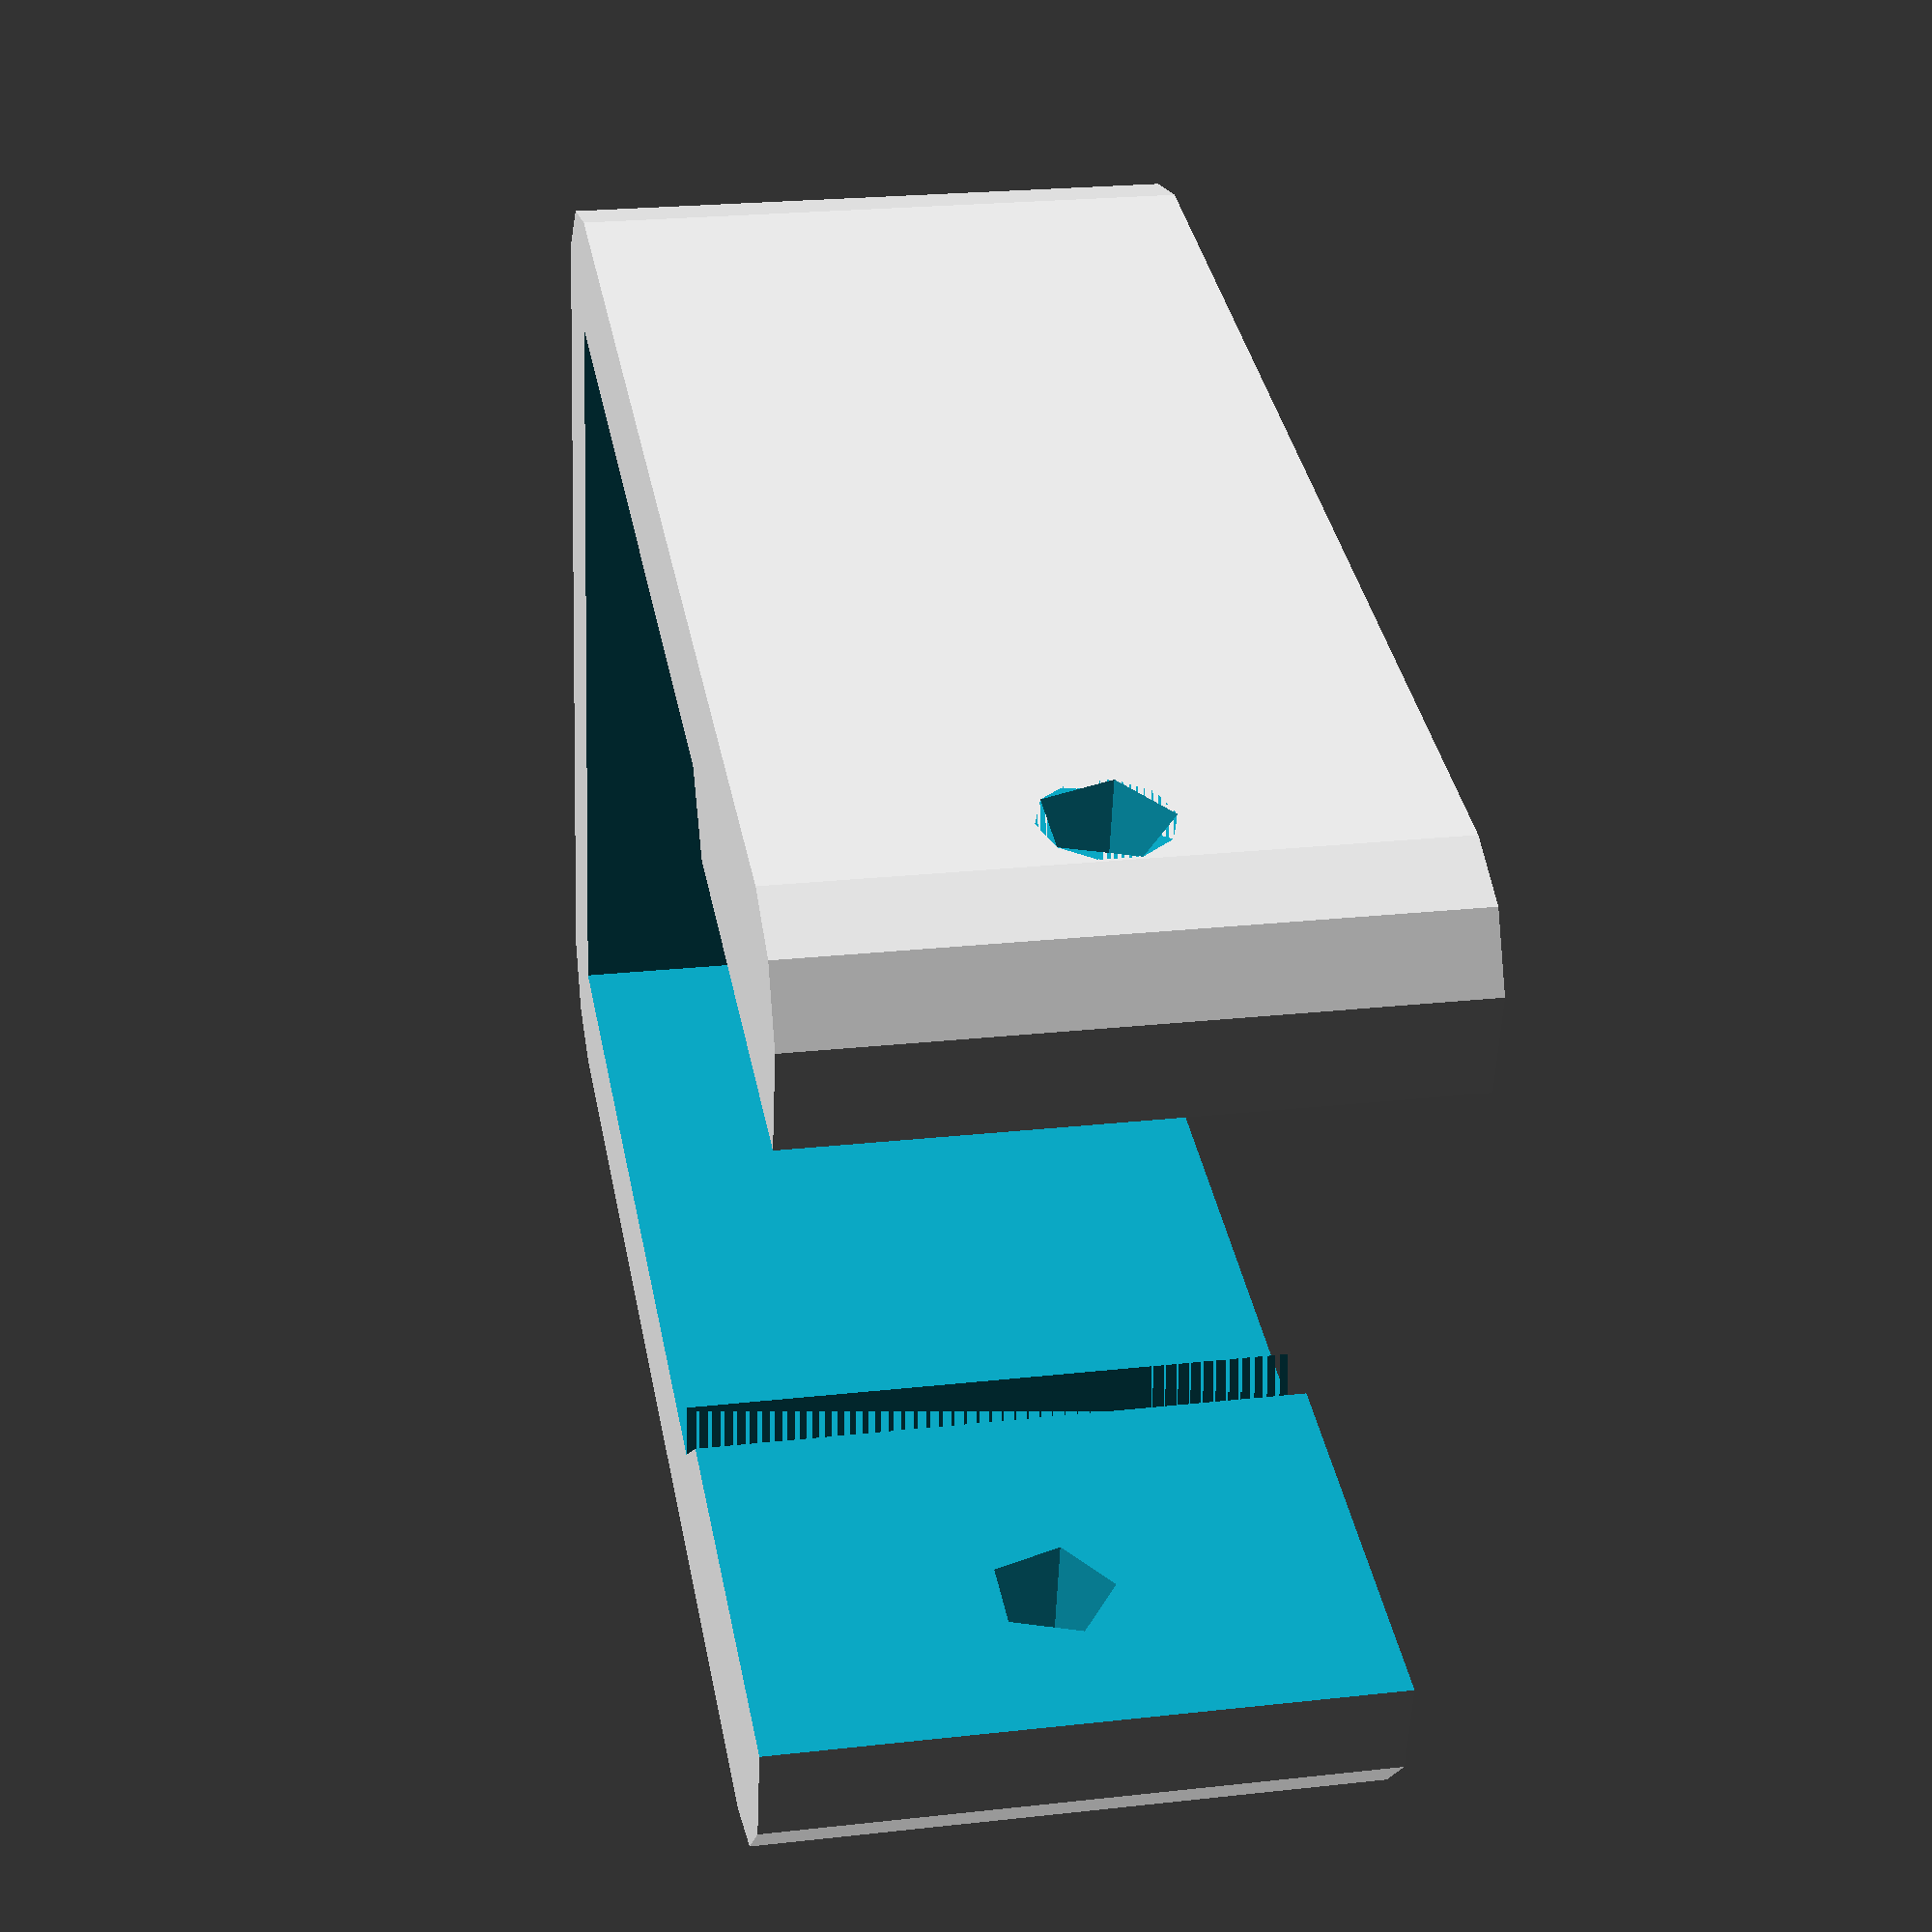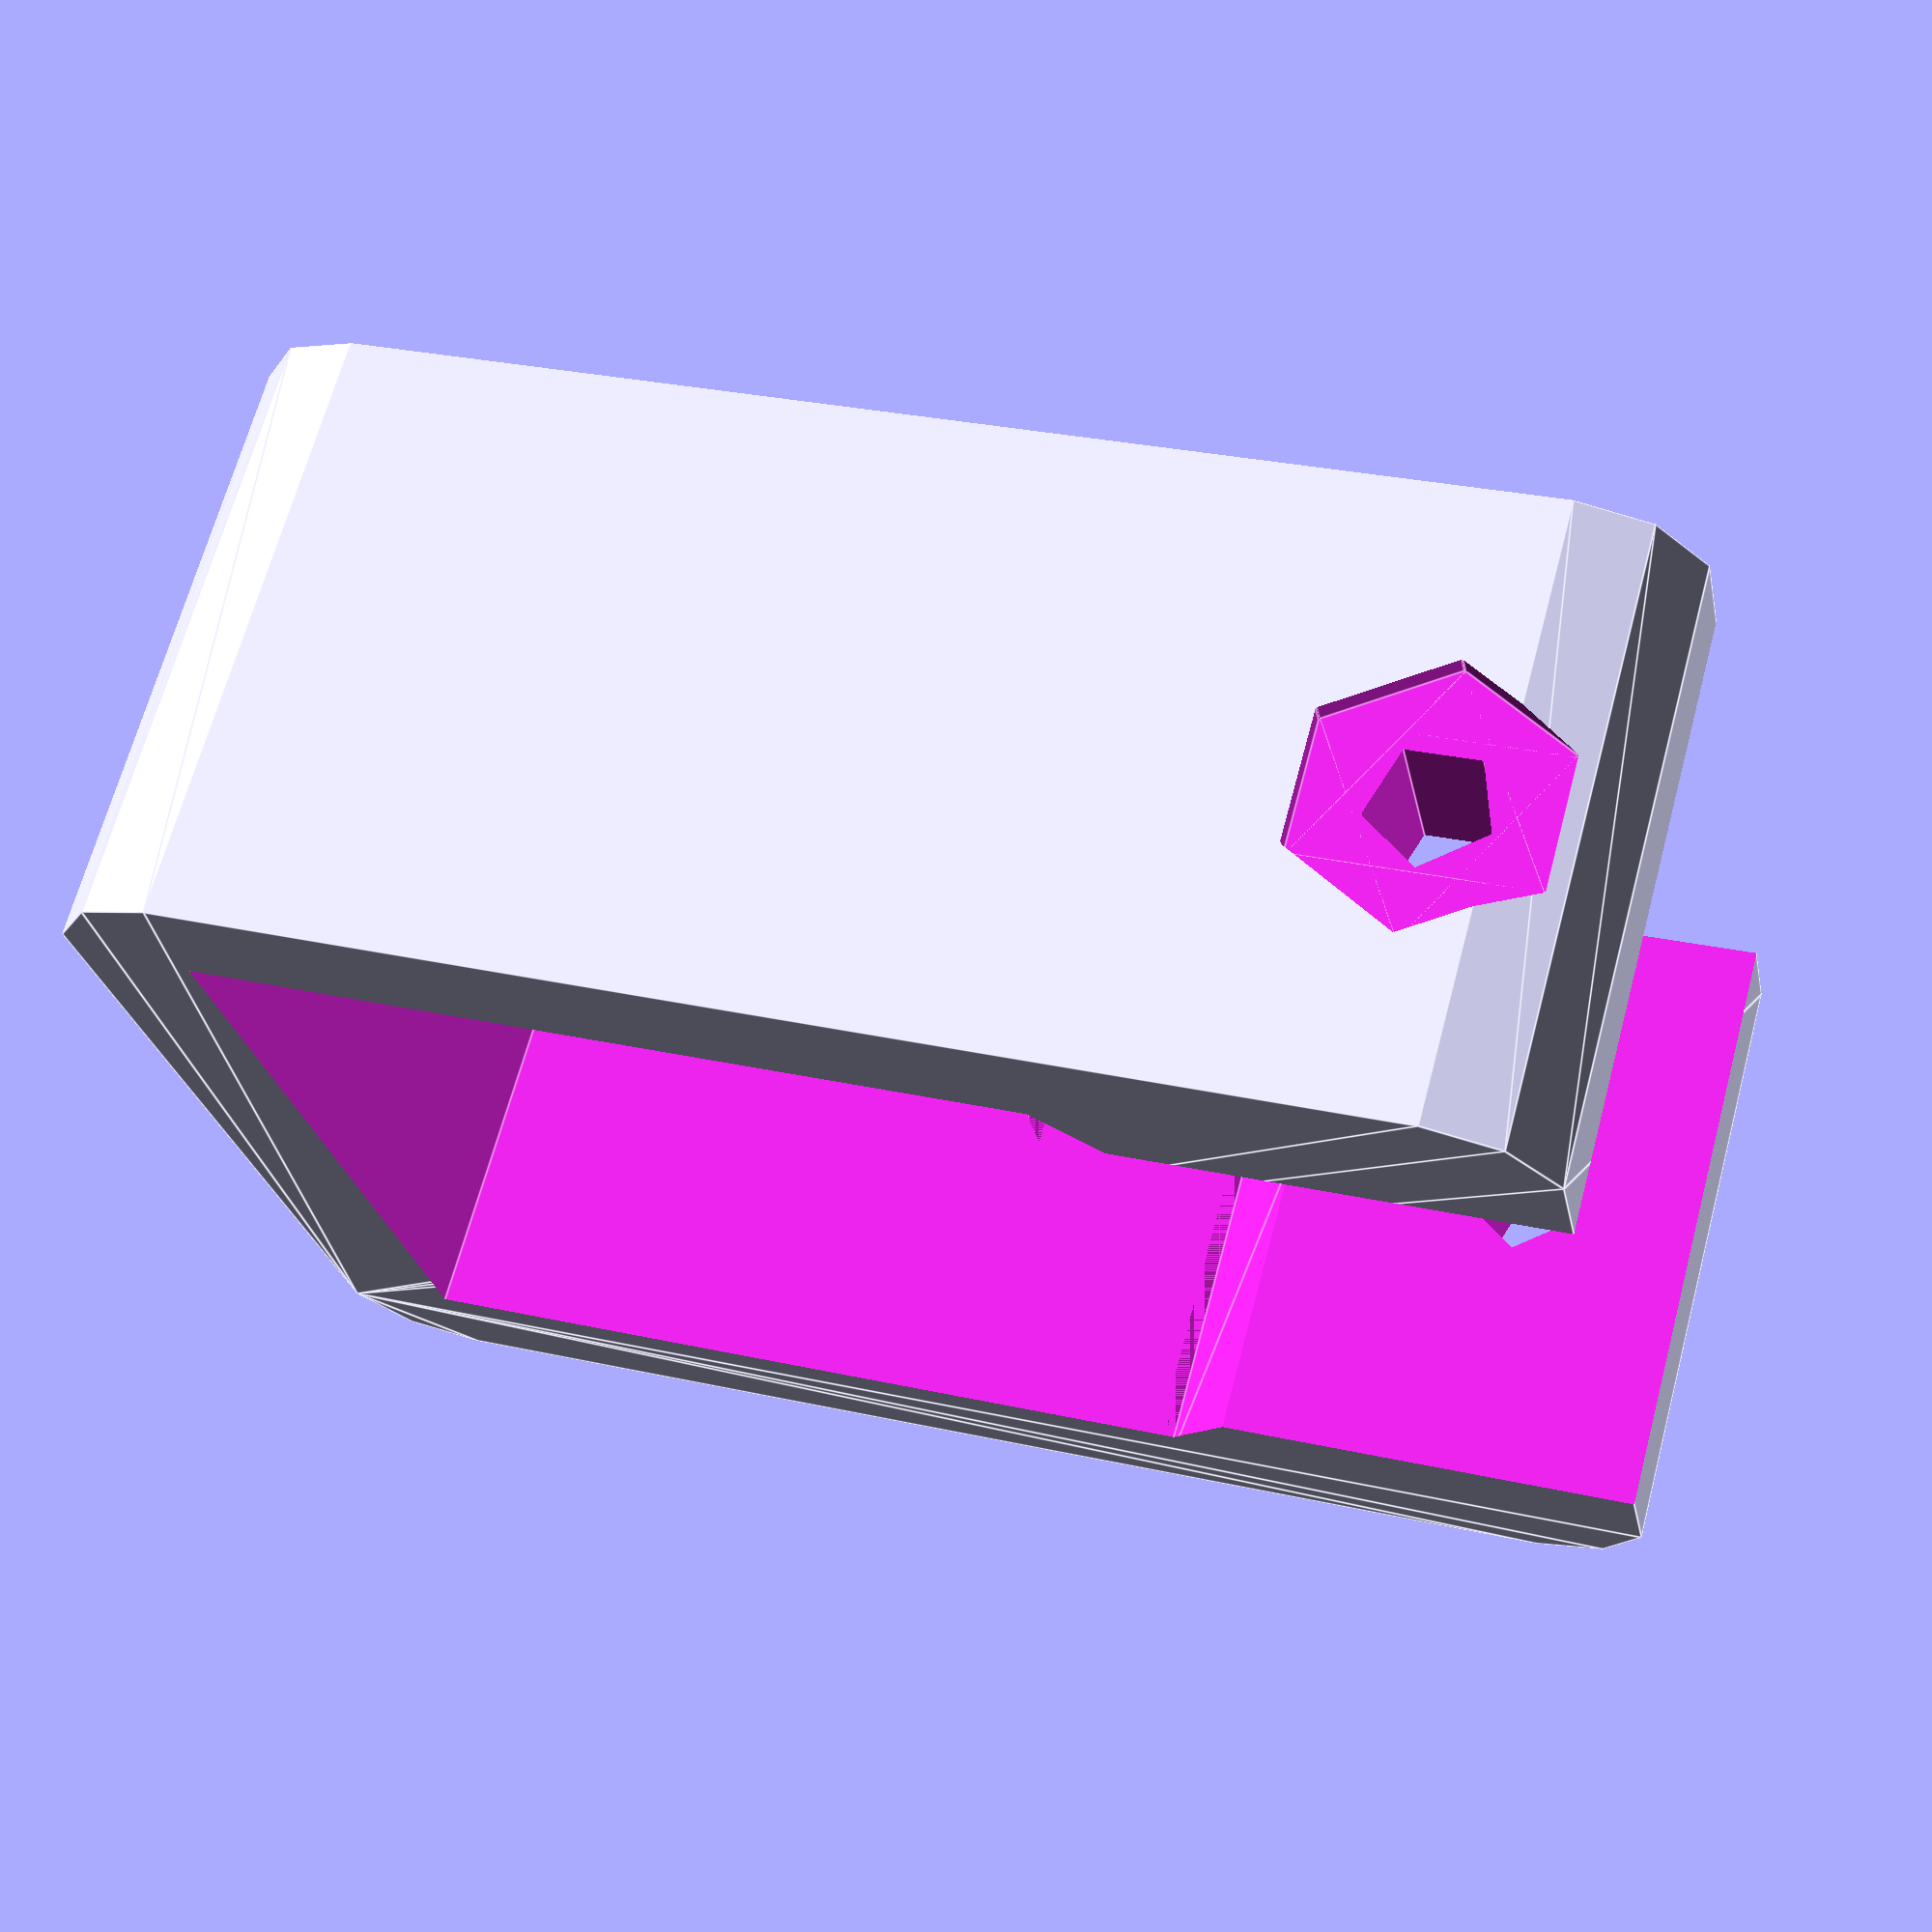
<openscad>
width = 15;
outer_hole_dia = 5;
expanded_part_width = 16;

// size is the XY plane size, height in Z
module hexagon(size, height) {
  boxWidth = size/1.75;
  for (r = [-60, 0, 60]) rotate([0,0,r]) cube([boxWidth, size, height], true);
}

module extrusion_mount() {

translate([20,20,0])
rotate([0,0,180])

difference() {

union() {

translate([0, -9, 0])
minkowski()
{
   cube([20,29,width-1]);
   cylinder(r=3,h=1);
}

}

// hole for main extrusion
   translate([0, 0, -1])
   cube([20,20,22]);

// for screw part
   translate([1.5, -16, -1])
   cube([17,20,22]);


// screw holes

translate([-4,-7.5, width/2])
rotate(a=90, v=[0,1,0])
hexagon(5.7, 3);

translate([23,-7.5, width/2])
rotate(a=90, v=[0,1,0])
cylinder(r2=3, r1=1.5, h=3);

translate([-10,-7.5, width/2])
rotate(a=90, v=[0,1,0])
cylinder(r=1.5, h=40);

// 45 degrees taper
translate([0,0,-1])
linear_extrude(height = width + 2)
polygon(points=[[0,0],[3,0],[3,-3]], paths=[[0,1,2]]);

translate([20,0,-1])
linear_extrude(height = width + 2)
polygon(points=[[-3,0],[0,0],[-3,-3]], paths=[[0,1,2]]);

}

}

//holder();

extrusion_mount();

</openscad>
<views>
elev=336.8 azim=102.7 roll=79.3 proj=p view=solid
elev=113.1 azim=101.7 roll=345.0 proj=p view=edges
</views>
